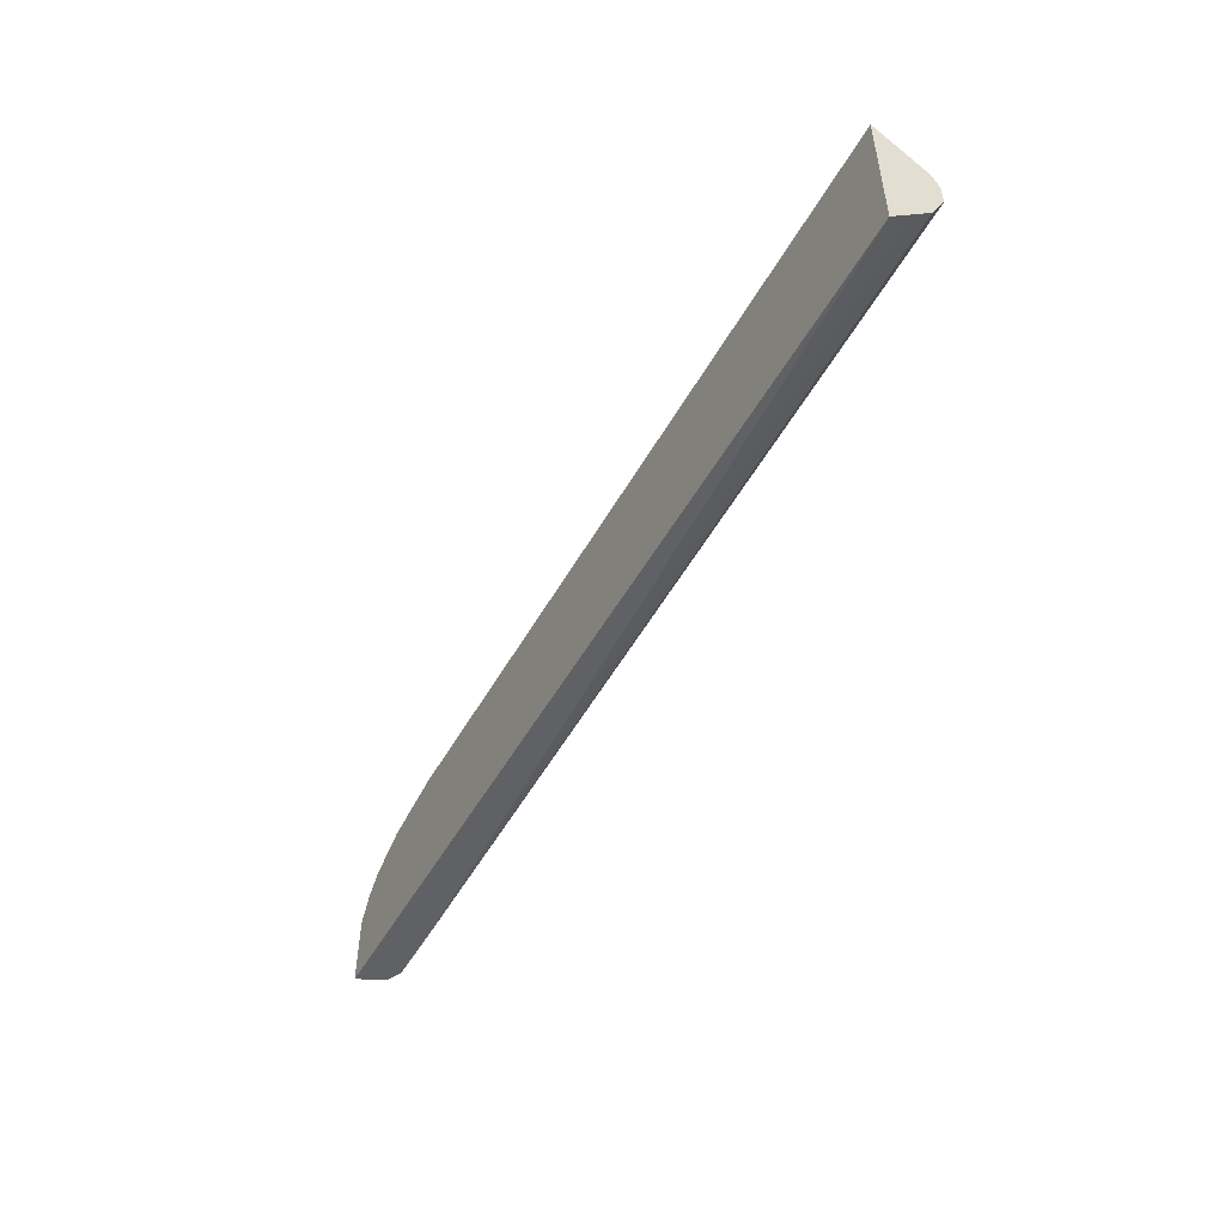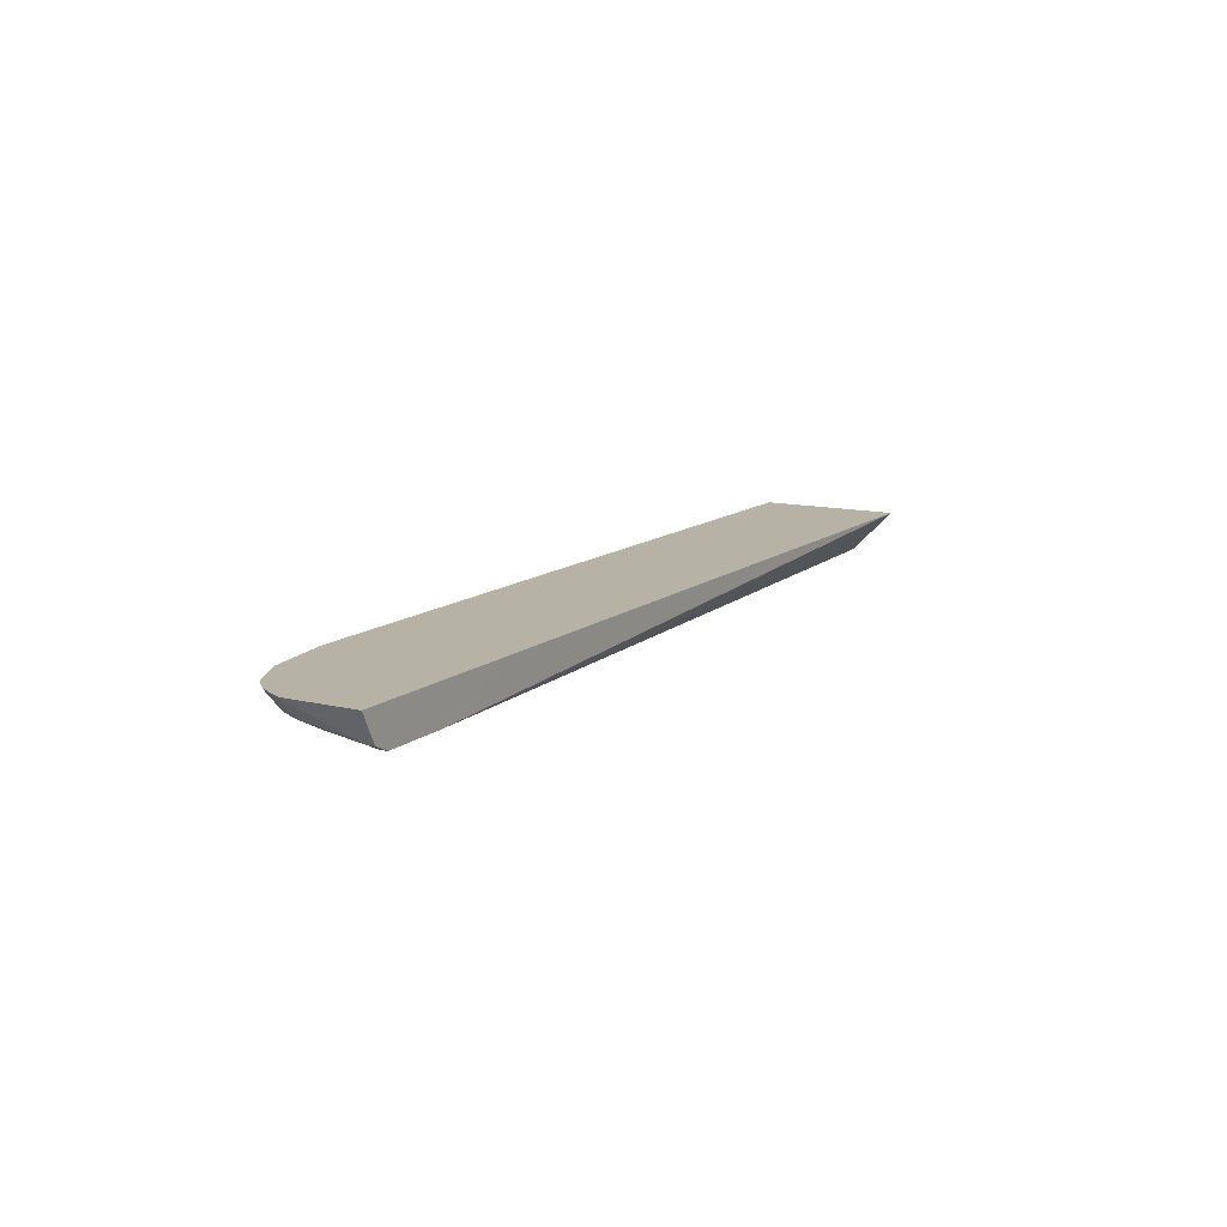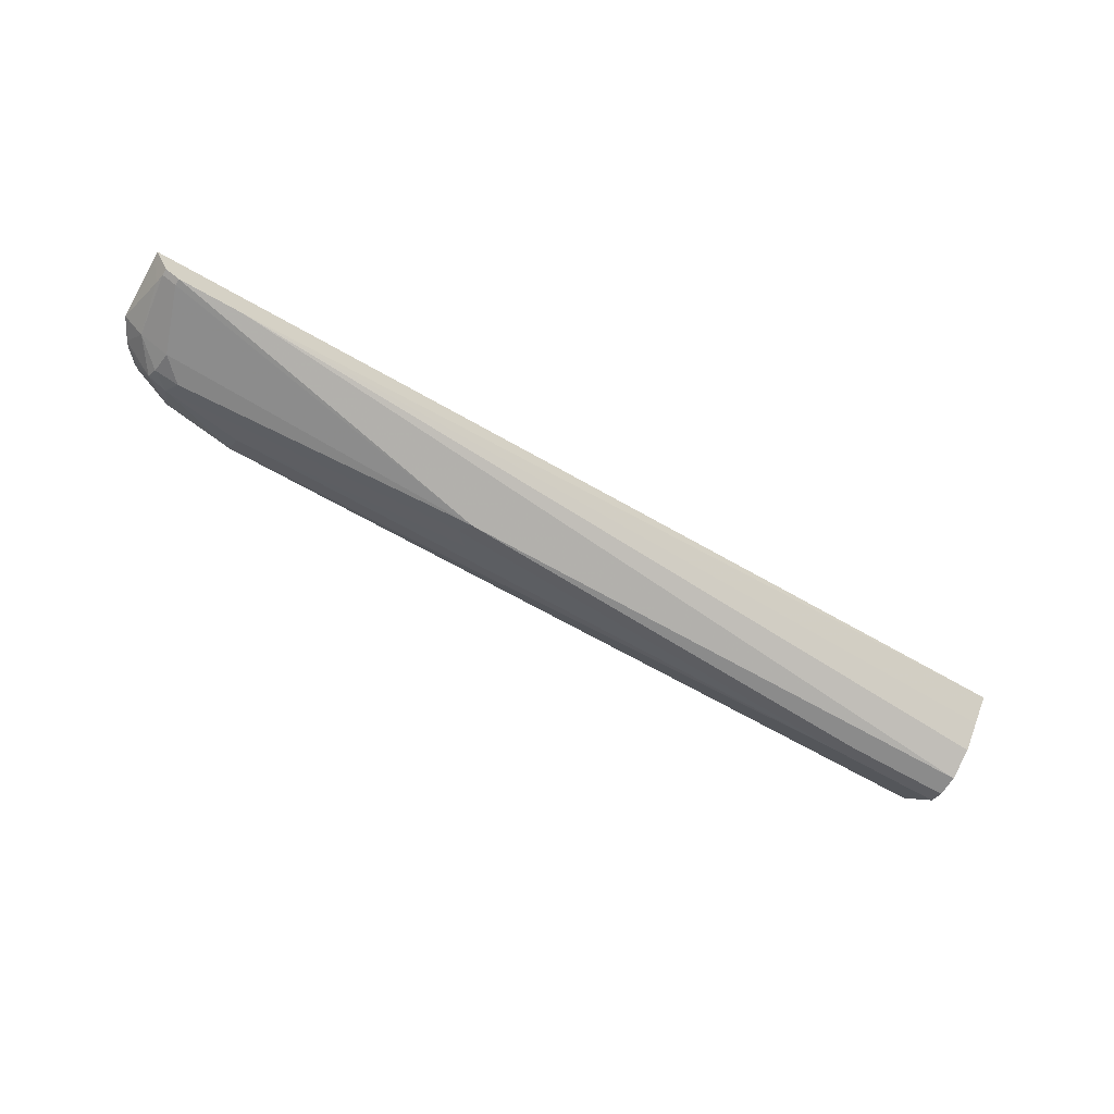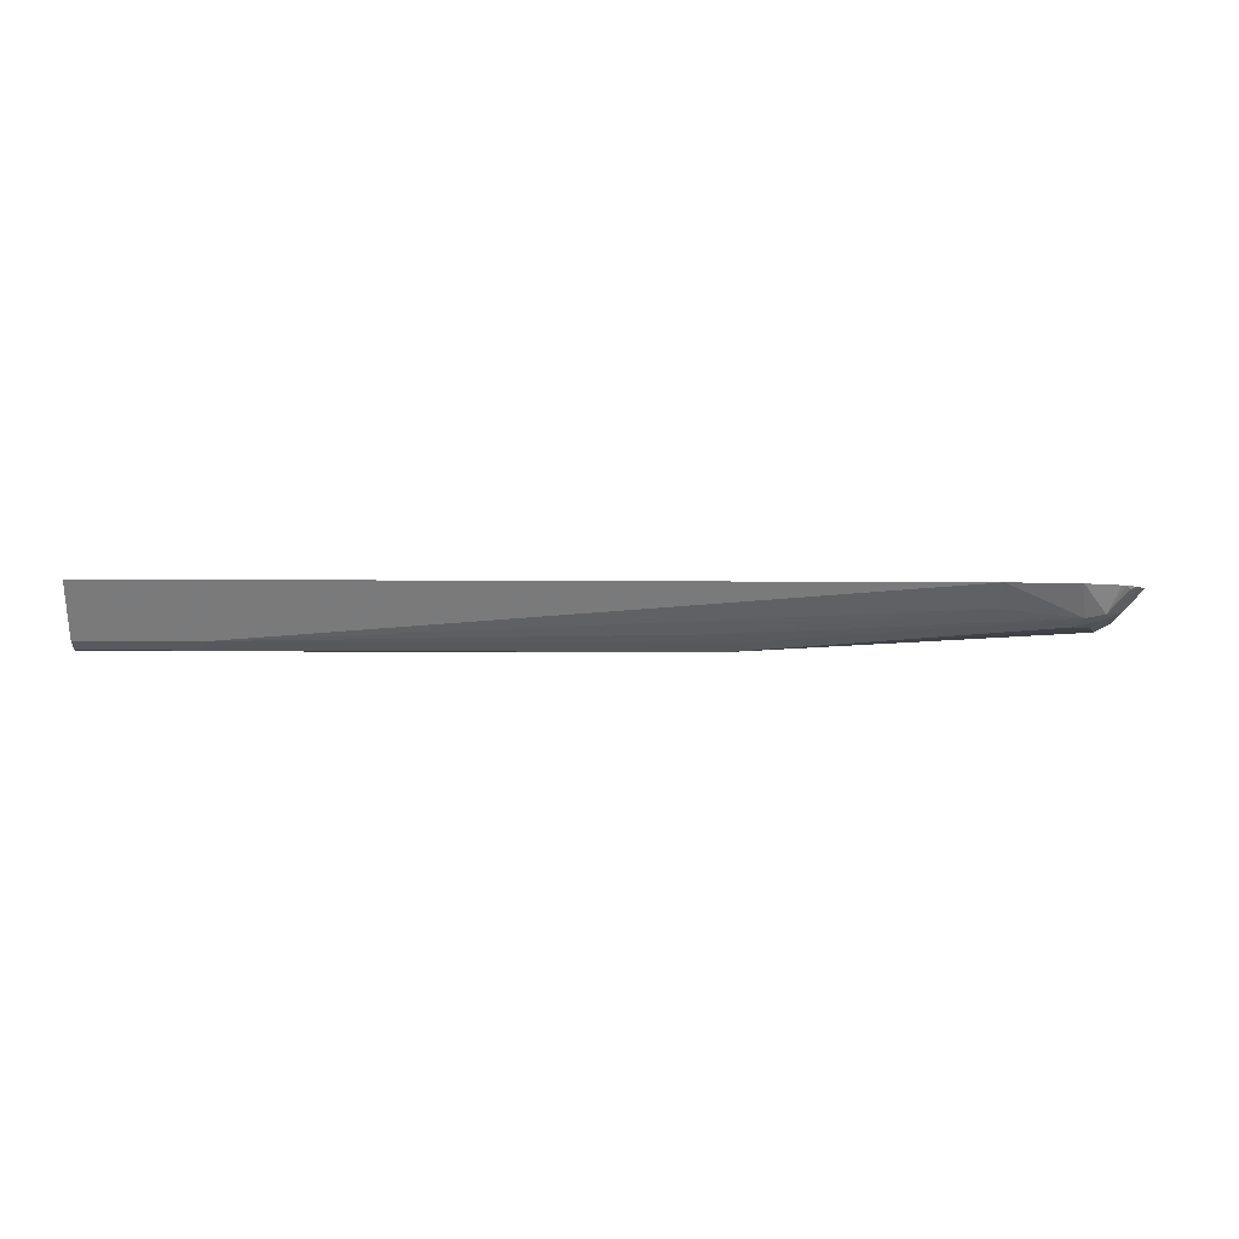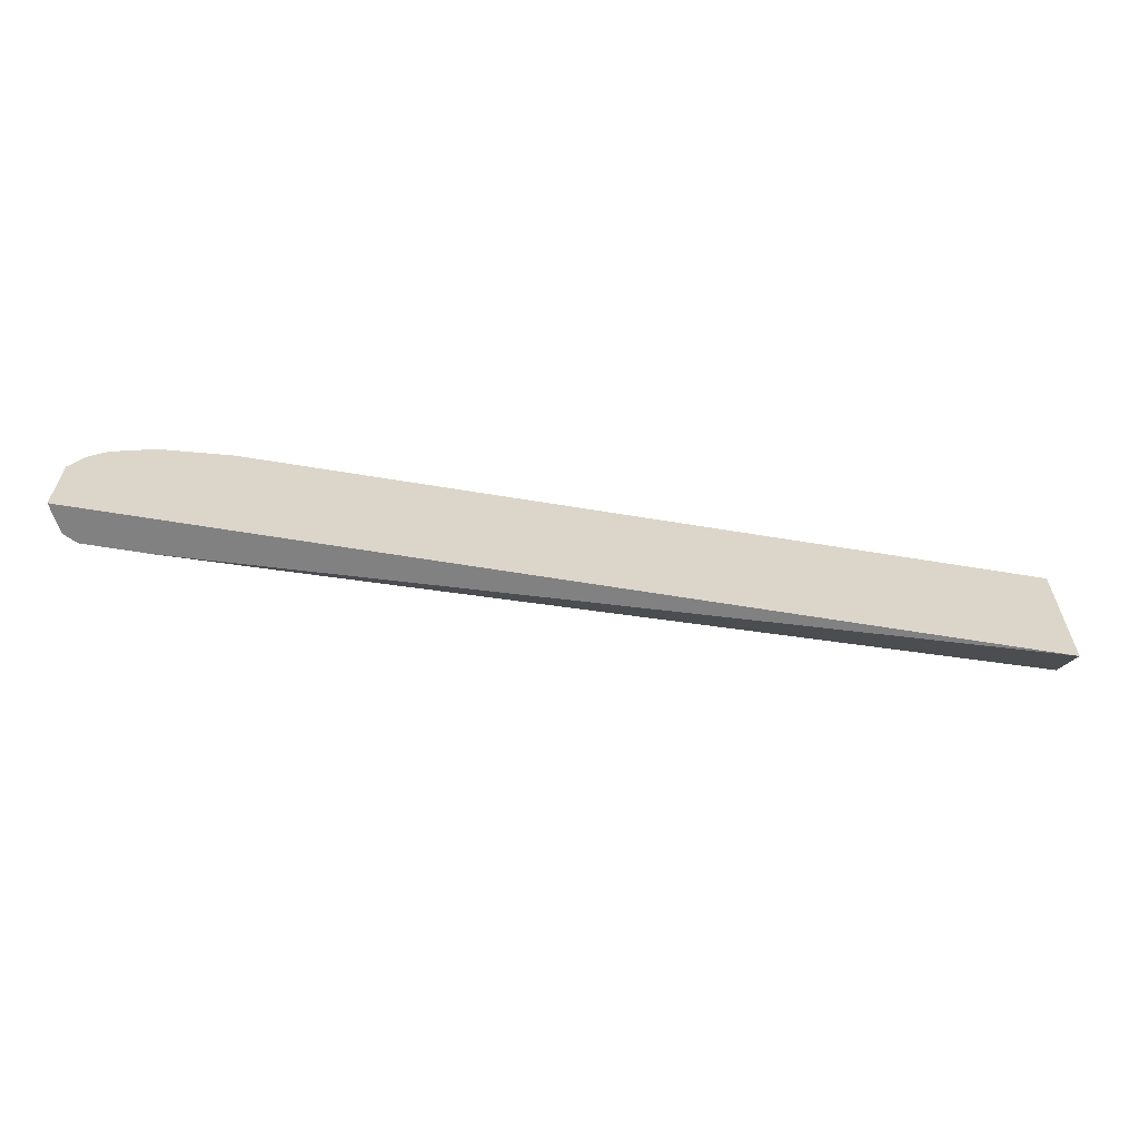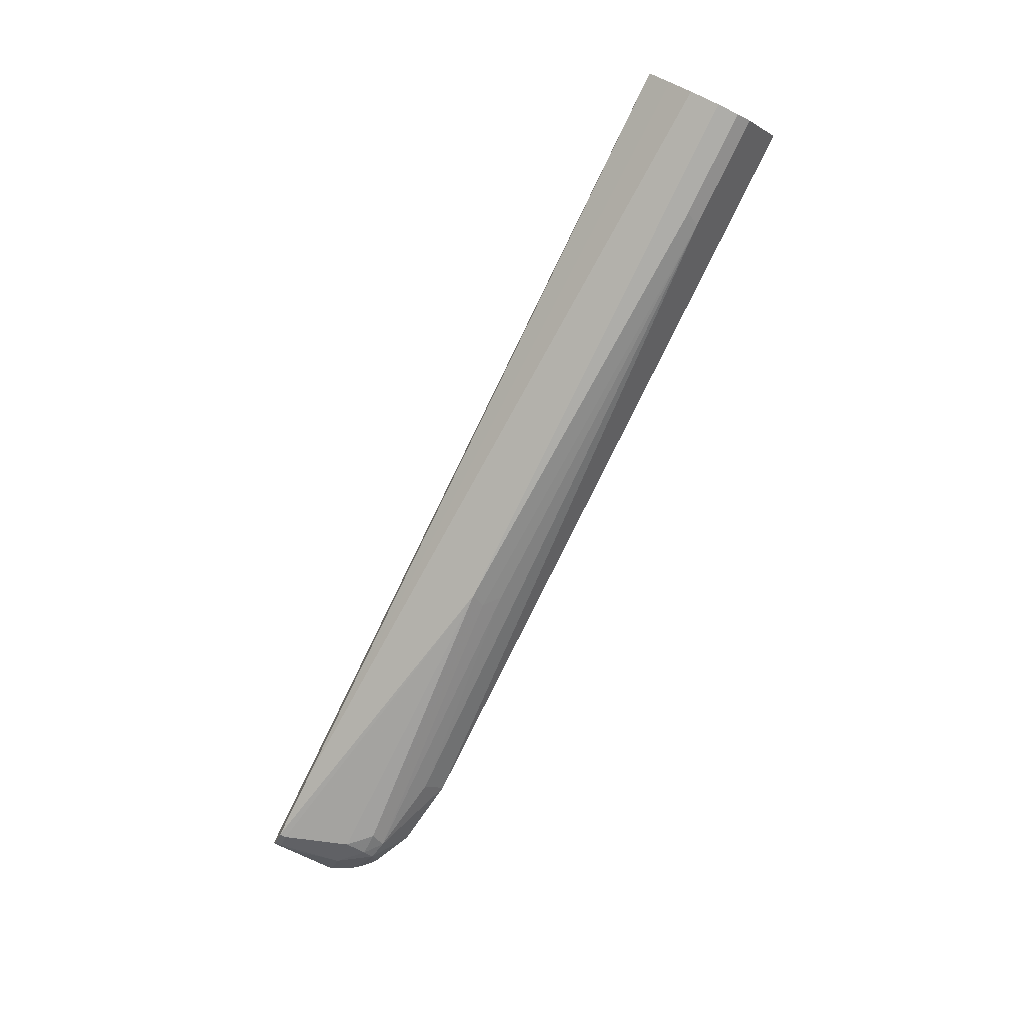
<metadata>
{"format":"obj","ext":"obj","renderer":"f3d","projection":"perspective","resolution":1024,"background":"white","views":[{"elev":-50.4,"azim":-118.4,"up":"+Z"},{"elev":12.2,"azim":119.7,"up":"+Y"},{"elev":-63.9,"azim":149.6,"up":"+Y"},{"elev":-3.1,"azim":-2.7,"up":"+Y"},{"elev":-60.5,"azim":170.3,"up":"+Z"},{"elev":-77.1,"azim":-115.9,"up":"+Y"}]}
</metadata>
<code>
v 0.4605 -0.4761 0.3598
v 0.4605 -0.4761 0.3645
v 0.4521 -0.493 0.3598
v 0.3344 -0.4761 0.3598
v 0.4602 -0.4761 0.41
v 0.4518 -0.4936 0.3721
v 0.4505 -0.4961 0.3645
v 0.4505 -0.4961 0.3598
v 0.3642 -0.4911 0.3598
v -0.1967 -0.4761 0.3599
v 0.4598 -0.4761 0.4108
v 0.4454 -0.491 0.41
v 0.4353 -0.4961 0.41
v 0.4404 -0.5012 0.3645
v 0.4436 -0.4996 0.3598
v 0.3829 -0.4982 0.3598
v -0.1967 -0.491 0.3746
v -0.1967 -0.4761 0.4602
v 0.3948 -0.5012 0.3598
v 0.4519 -0.4761 0.4252
v 0.429 -0.4936 0.4328
v 0.4271 -0.4974 0.4252
v 0.4252 -0.5012 0.41
v 0.4404 -0.5012 0.3598
v 0.1974 -0.5163 0.41
v -0.1967 -0.5062 0.3898
v 0.3599 -0.4761 0.4602
v -0.1967 -0.5113 0.4353
v -0.1967 -0.5163 0.41
v 0.4499 -0.4761 0.4283
v 0.4104 -0.4761 0.4526
v 0.4151 -0.4961 0.4353
v 0.4442 -0.4784 0.4328
v 0.4407 -0.4761 0.4374
v 0.437 -0.4761 0.4399
v 0.41 -0.5012 0.4252
v 0.2025 -0.5113 0.4202
v -0.1215 -0.5163 0.4252
v 0.3594 -0.491 0.4455
v -0.1164 -0.5113 0.4353
v -0.1967 -0.5157 0.4266
v -0.1967 -0.5163 0.4252
v 0.1923 -0.5062 0.4303
f 21 30 33
f 19 25 29
f 21 33 34
f 21 32 22
f 21 31 32
f 20 30 21
f 19 29 26
f 19 24 25
f 14 24 15
f 18 28 40
f 17 19 26
f 14 25 24
f 14 23 25
f 13 22 23
f 12 22 13
f 21 34 35
f 12 21 22
f 18 40 27
f 21 35 31
f 37 43 40
f 22 36 23
f 12 20 21
f 39 40 43
f 38 41 42
f 38 40 41
f 37 40 38
f 32 37 36
f 32 43 37
f 32 39 43
f 30 34 33
f 28 41 40
f 27 32 31
f 27 39 32
f 25 42 29
f 25 38 42
f 25 37 38
f 25 36 37
f 23 36 25
f 22 32 36
f 11 20 12
f 27 40 39
f 10 16 19
f 1 20 11
f 1 30 20
f 1 34 30
f 1 35 34
f 1 31 35
f 1 27 31
f 1 18 27
f 10 19 17
f 1 4 10
f 1 9 4
f 1 16 9
f 1 19 16
f 1 24 19
f 1 15 24
f 1 8 15
f 1 3 8
f 1 2 3
f 1 11 5
f 1 5 2
f 1 10 18
f 2 6 3
f 2 5 6
f 10 28 18
f 10 41 28
f 10 42 41
f 10 29 42
f 10 26 29
f 9 16 10
f 7 15 8
f 7 14 15
f 10 17 26
f 7 23 14
f 7 13 23
f 7 12 13
f 6 12 7
f 5 12 6
f 5 11 12
f 4 9 10
f 3 7 8
f 3 6 7

</code>
